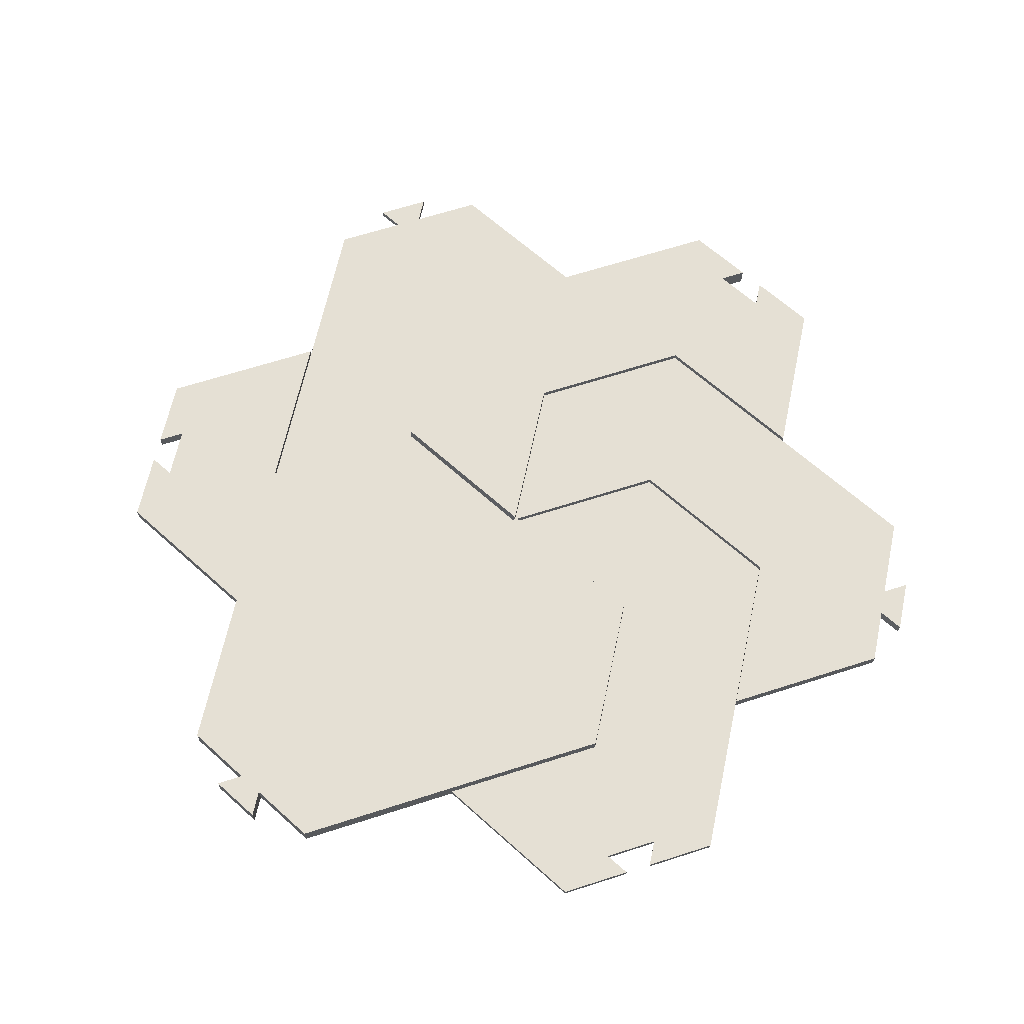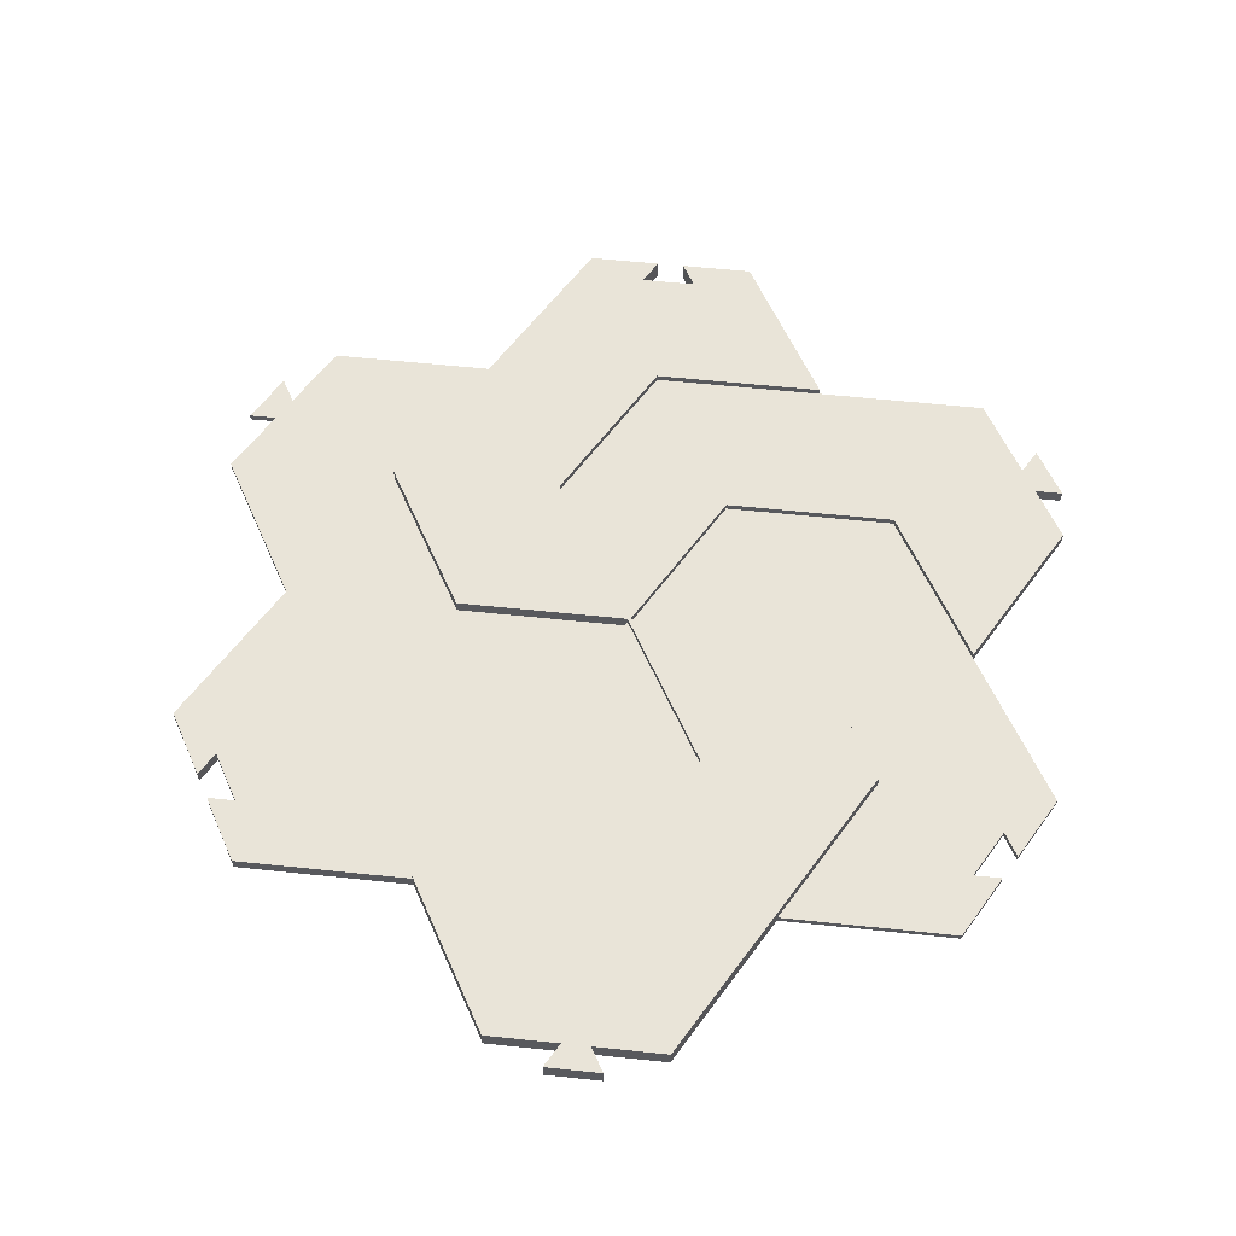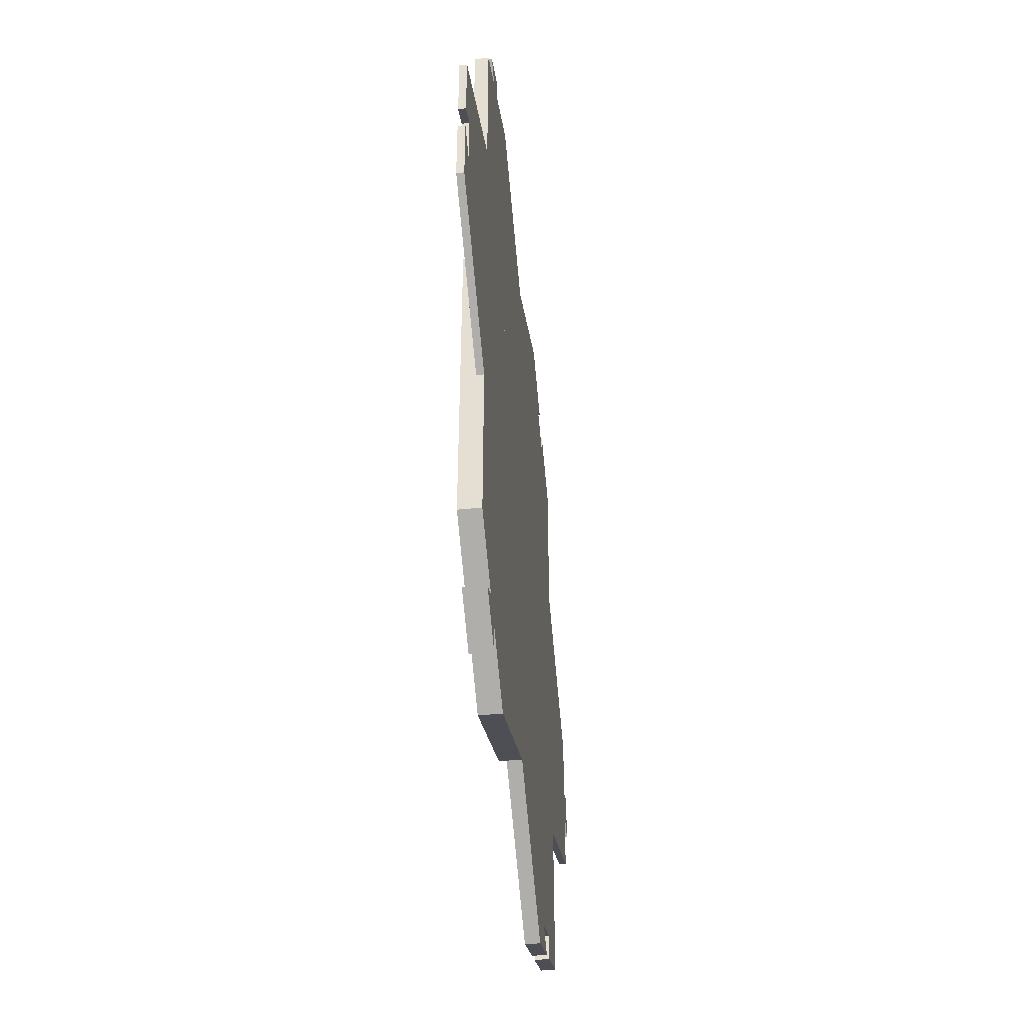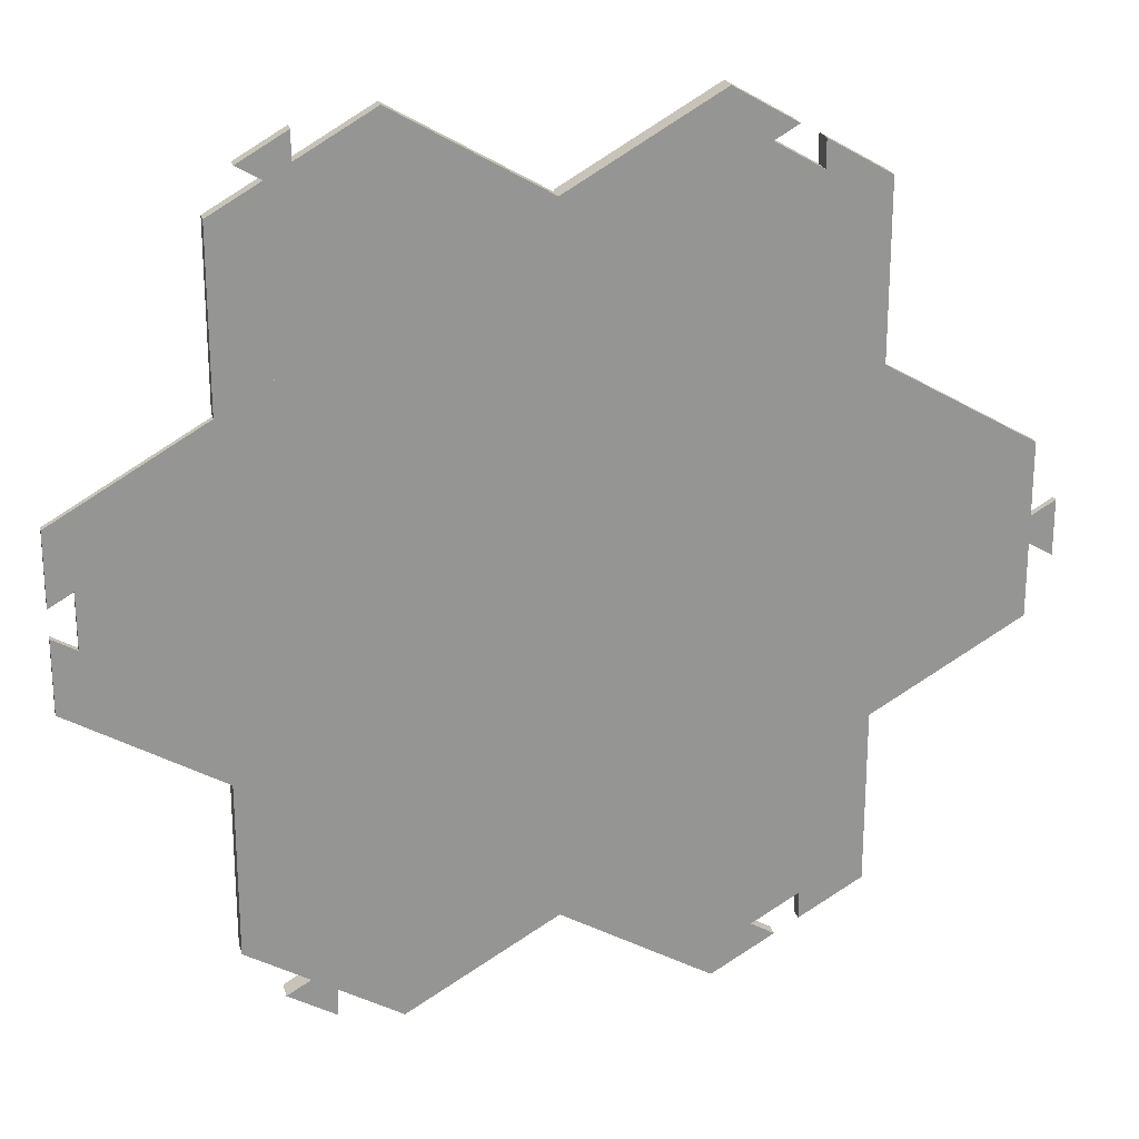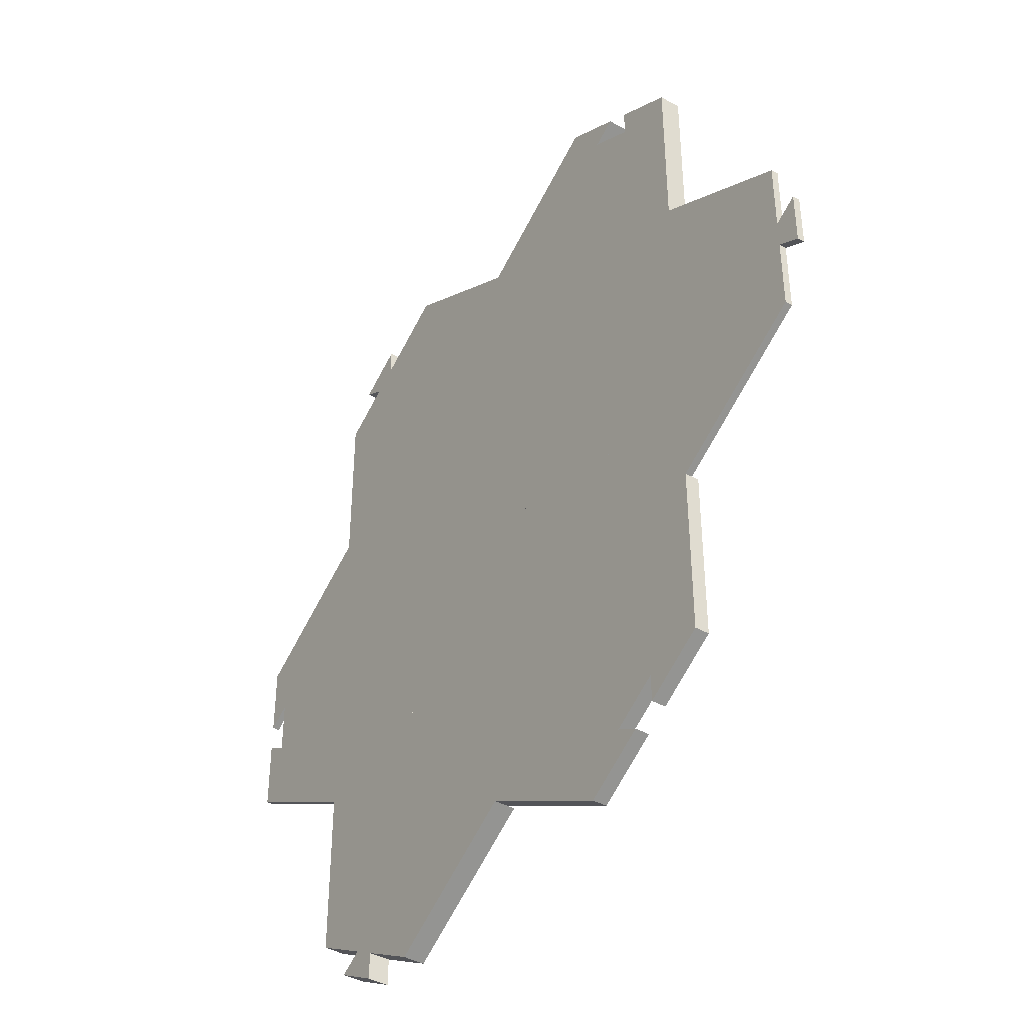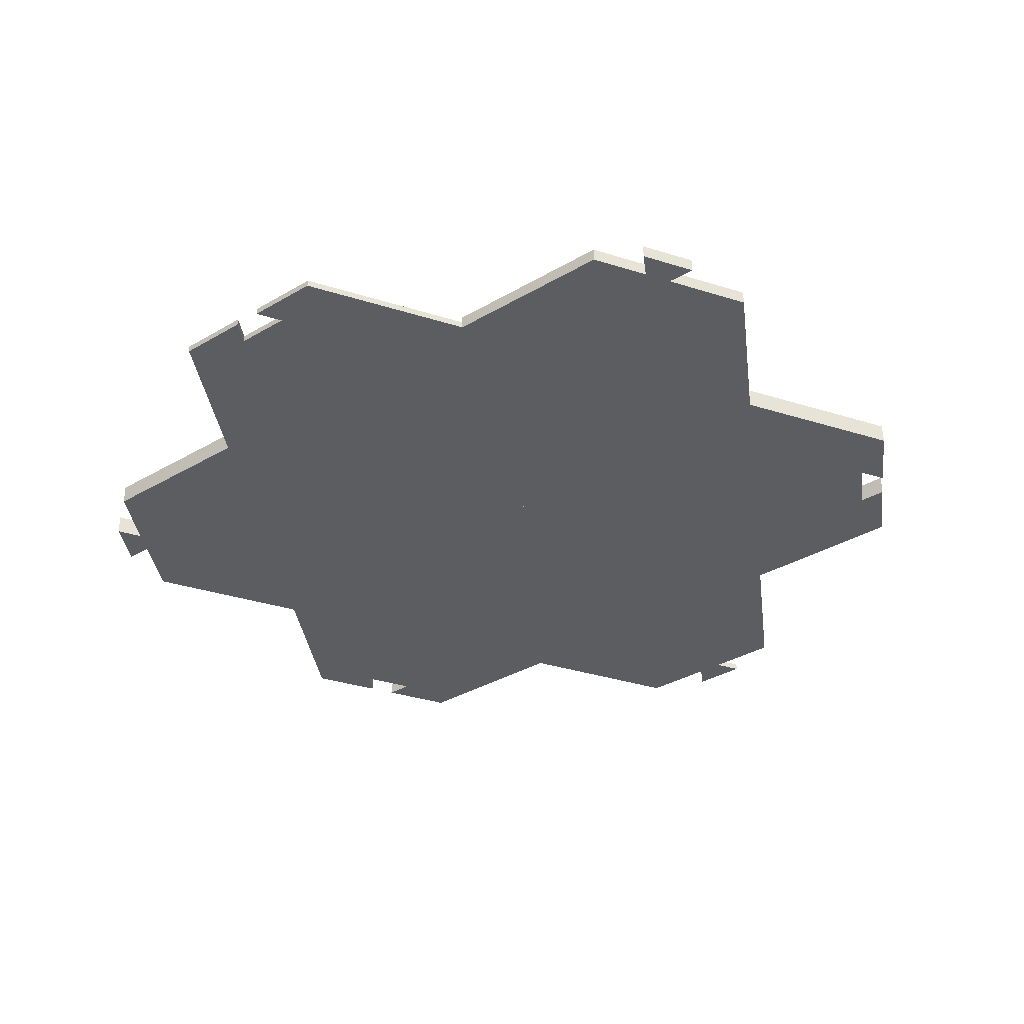
<metadata>
{"format":"obj","ext":"obj","renderer":"f3d","projection":"perspective","resolution":1024,"background":"white","views":[{"elev":65.4,"azim":72.1,"up":"+Z"},{"elev":59.9,"azim":36.1,"up":"+Z"},{"elev":-48.5,"azim":96.3,"up":"+Y"},{"elev":22.7,"azim":166.0,"up":"+Y"},{"elev":-41.7,"azim":-123.9,"up":"+Y"},{"elev":-35.7,"azim":127.6,"up":"+Z"}]}
</metadata>
<code>
g Body1
v 64.95 98 0
v 61.49 96 0
v 61.49 96 1
v 64.95 98 1
v 61.49 104 0
v 61.49 104 1
v 64.95 102 0
v 64.95 102 1
v 64.95 87.5 0
v 43.3 75 0
v 43.3 100 0
v 21.65 112.5 0
v 0 100 0
v 0 125 0
v 21.65 137.5 0
v 64.95 112.5 0
v 64.95 87.5 1
v 64.95 112.5 1
v 21.65 137.5 1
v 0 125 1
v 0 100 1
v 21.65 112.5 1
v 43.3 100 1
v 43.3 75 1
f 1 2 4
f 4 2 3
f 2 5 3
f 3 5 6
f 5 7 6
f 6 7 8
f 7 5 16
f 16 5 11
f 16 11 12
f 5 2 11
f 11 2 10
f 10 2 9
f 9 2 1
f 13 14 12
f 12 14 15
f 12 15 16
f 4 17 1
f 1 17 9
f 8 18 6
f 6 18 23
f 6 23 3
f 3 23 24
f 3 24 17
f 23 18 22
f 22 18 19
f 22 19 20
f 20 21 22
f 17 4 3
f 22 21 12
f 12 21 13
f 21 20 13
f 13 20 14
f 20 19 14
f 14 19 15
f 19 18 15
f 15 18 16
f 7 16 8
f 8 16 18
f 17 24 9
f 9 24 10
f 24 23 10
f 10 23 11
f 23 22 11
f 11 22 12
g Body2
v 30.74 42.75 0
v 30.74 38.75 0
v 30.74 38.75 3
v 30.74 42.75 3
v 37.67 42.75 0
v 34.21 44.75 0
v 34.21 44.75 3
v 37.67 42.75 3
v 21.65 37.5 3
v 21.65 37.5 0
v 43.3 50 0
v 43.3 50 3
v -30.74 157.2 2
v -27.28 155.2 2
v -27.28 155.2 3
v -30.74 157.2 3
v -34.21 151.2 2
v -34.21 151.2 3
v -34.21 155.2 2
v -34.21 155.2 3
v -43.3 150 3
v -43.3 100 3
v -21.65 87.5 3
v 0 100 3
v -21.65 112.5 3
v -21.65 137.5 3
v 0 150 3
v -21.65 162.5 3
v -43.3 150 2
v 0 100 2
v -21.65 112.5 2
v -21.65 87.5 2
v -43.3 100 2
v -21.65 162.5 2
v 0 150 2
v -21.65 137.5 2
v 43.3 100 3
v 21.65 112.5 3
v 21.65 87.5 3
v 21.65 62.5 3
v 0 50 3
v 0 50 0
v 21.65 62.5 0
v 21.65 87.5 0
v 0 100 0
v 21.65 112.5 0
v 43.3 100 0
f 25 26 28
f 28 26 27
f 29 30 32
f 32 30 31
f 26 29 27
f 27 29 32
f 28 33 25
f 25 33 34
f 30 35 31
f 31 35 36
f 37 38 40
f 40 38 39
f 38 41 39
f 39 41 42
f 41 43 42
f 42 43 44
f 40 39 52
f 52 39 50
f 52 50 51
f 39 42 50
f 50 42 46
f 50 46 49
f 49 46 47
f 49 47 48
f 44 45 42
f 42 45 46
f 43 53 44
f 44 53 45
f 54 55 48
f 48 55 49
f 56 54 47
f 47 54 48
f 57 56 46
f 46 56 47
f 53 57 45
f 45 57 46
f 40 52 37
f 37 52 58
f 59 58 51
f 51 58 52
f 60 59 50
f 50 59 51
f 55 60 49
f 49 60 50
f 37 58 38
f 38 58 60
f 38 60 41
f 41 60 57
f 41 57 53
f 58 59 60
f 60 55 57
f 57 55 56
f 56 55 54
f 53 43 41
f 61 63 36
f 36 63 64
f 36 64 31
f 31 64 28
f 31 28 27
f 61 62 63
f 63 62 48
f 65 33 64
f 64 33 28
f 27 32 31
f 66 34 65
f 65 34 33
f 67 66 64
f 64 66 65
f 68 67 63
f 63 67 64
f 69 68 54
f 54 68 63
f 54 63 48
f 69 54 70
f 70 54 62
f 62 54 48
f 71 70 61
f 61 70 62
f 35 71 36
f 36 71 61
f 70 71 68
f 68 71 35
f 68 35 67
f 67 35 30
f 67 30 25
f 25 30 26
f 26 30 29
f 25 34 67
f 67 34 66
f 68 69 70
g Body3
v -34.21 44.75 0
v -34.21 48.75 0
v -34.21 48.75 2
v -34.21 44.75 2
v -27.28 44.75 0
v -27.28 44.75 2
v -30.74 42.75 0
v -30.74 42.75 2
v -43.3 50 2
v -43.3 50 0
v -21.65 37.5 0
v -21.65 37.5 2
v -43.3 75 0
v -21.65 62.5 0
v -0 75 0
v 0 100 0
v 21.65 87.5 0
v 21.65 62.5 0
v 21.65 87.5 2
v 21.65 62.5 2
v -43.3 75 2
v -21.65 62.5 2
v -0 75 2
v 0 100 2
f 72 73 75
f 75 73 74
f 73 76 74
f 74 76 77
f 76 78 77
f 77 78 79
f 75 80 72
f 72 80 81
f 78 82 79
f 79 82 83
f 78 76 82
f 82 76 85
f 82 85 89
f 89 85 86
f 89 86 88
f 88 86 87
f 76 73 85
f 85 73 84
f 84 73 81
f 81 73 72
f 89 88 91
f 91 88 90
f 82 89 83
f 83 89 91
f 84 81 92
f 92 81 80
f 85 84 93
f 93 84 92
f 86 85 94
f 94 85 93
f 87 86 95
f 95 86 94
f 88 87 90
f 90 87 95
f 79 83 77
f 77 83 93
f 77 93 74
f 74 93 92
f 74 92 80
f 83 91 93
f 93 91 94
f 94 91 90
f 94 90 95
f 80 75 74
g Body4
v -68.42 96 0
v -64.95 98 0
v -64.95 98 1
v -68.42 96 1
v -68.42 104 0
v -68.42 104 1
v -64.95 102 0
v -64.95 102 1
v -64.95 112.5 1
v -64.95 112.5 0
v -64.95 87.5 0
v -64.95 87.5 1
v -21.65 62.5 1
v 0 75 1
v 0 100 1
v -21.65 87.5 1
v -43.3 100 1
v -43.3 125 1
v 0 100 0
v -21.65 87.5 0
v -0 75 0
v -21.65 62.5 0
v -43.3 125 0
v -43.3 100 0
f 96 97 99
f 99 97 98
f 100 96 101
f 101 96 99
f 102 100 103
f 103 100 101
f 103 104 102
f 102 104 105
f 97 106 98
f 98 106 107
f 108 111 107
f 107 111 112
f 107 112 98
f 98 112 103
f 98 103 99
f 99 103 101
f 108 109 111
f 111 109 110
f 113 104 112
f 112 104 103
f 111 110 115
f 115 110 114
f 110 109 114
f 114 109 116
f 109 108 116
f 116 108 117
f 108 107 117
f 117 107 106
f 104 113 105
f 105 113 118
f 113 112 118
f 118 112 119
f 112 111 119
f 119 111 115
f 116 117 115
f 115 117 106
f 115 106 119
f 119 106 97
f 119 97 102
f 102 97 96
f 102 96 100
f 102 105 119
f 119 105 118
f 115 114 116
g Body5
v -34.21 151.2 2
v -27.28 155.2 2
v -27.28 155.2 0
v -34.21 151.2 0
v -34.21 155.2 2
v -34.21 155.2 0
v -30.74 157.2 2
v -30.74 157.2 0
v -43.3 150 2
v -43.3 100 2
v -21.65 87.5 2
v 0 100 2
v -21.65 112.5 2
v -21.65 137.5 2
v 0 150 2
v -21.65 162.5 2
v -43.3 150 0
v 0 100 0
v -21.65 112.5 0
v -21.65 87.5 0
v -43.3 100 0
v -21.65 162.5 0
v 0 150 0
v -21.65 137.5 0
f 120 121 123
f 123 121 122
f 124 120 125
f 125 120 123
f 121 126 122
f 122 126 127
f 126 121 135
f 135 121 133
f 135 133 134
f 121 120 133
f 133 120 129
f 133 129 132
f 132 129 130
f 132 130 131
f 124 128 120
f 120 128 129
f 125 136 124
f 124 136 128
f 137 138 131
f 131 138 132
f 139 137 130
f 130 137 131
f 140 139 129
f 129 139 130
f 136 140 128
f 128 140 129
f 126 135 127
f 127 135 141
f 142 141 134
f 134 141 135
f 143 142 133
f 133 142 134
f 138 143 132
f 132 143 133
f 127 141 122
f 122 141 143
f 122 143 123
f 123 143 140
f 123 140 136
f 141 142 143
f 143 138 140
f 140 138 139
f 139 138 137
f 136 125 123
g Body6
v 35.94 154.2 0
v 39.4 156.2 0
v 39.4 156.2 2
v 35.94 154.2 2
v 32.48 160.2 0
v 32.48 156.2 0
v 32.48 156.2 2
v 32.48 160.2 2
v 43.3 150 2
v 43.3 150 0
v 21.65 162.5 0
v 21.65 162.5 2
v 43.3 125 0
v 43.3 125 2
v 21.65 137.5 0
v 21.65 137.5 2
v 0 125 0
v 0 125 2
v 0 100 0
v 0 100 2
v -21.65 112.5 0
v -21.65 112.5 2
v -21.65 137.5 0
v -21.65 137.5 2
f 144 145 147
f 147 145 146
f 148 149 151
f 151 149 150
f 145 148 146
f 146 148 151
f 147 152 144
f 144 152 153
f 149 154 150
f 150 154 155
f 156 153 157
f 157 153 152
f 158 156 159
f 159 156 157
f 160 158 161
f 161 158 159
f 162 160 163
f 163 160 161
f 164 162 165
f 165 162 163
f 166 164 167
f 167 164 165
f 154 166 155
f 155 166 167
f 150 155 159
f 159 155 167
f 159 167 161
f 161 167 165
f 161 165 163
f 157 152 159
f 159 152 147
f 159 147 150
f 150 147 146
f 150 146 151
f 154 158 166
f 166 158 160
f 166 160 164
f 164 160 162
f 154 149 158
f 158 149 144
f 158 144 153
f 148 145 149
f 149 145 144
f 153 156 158

</code>
